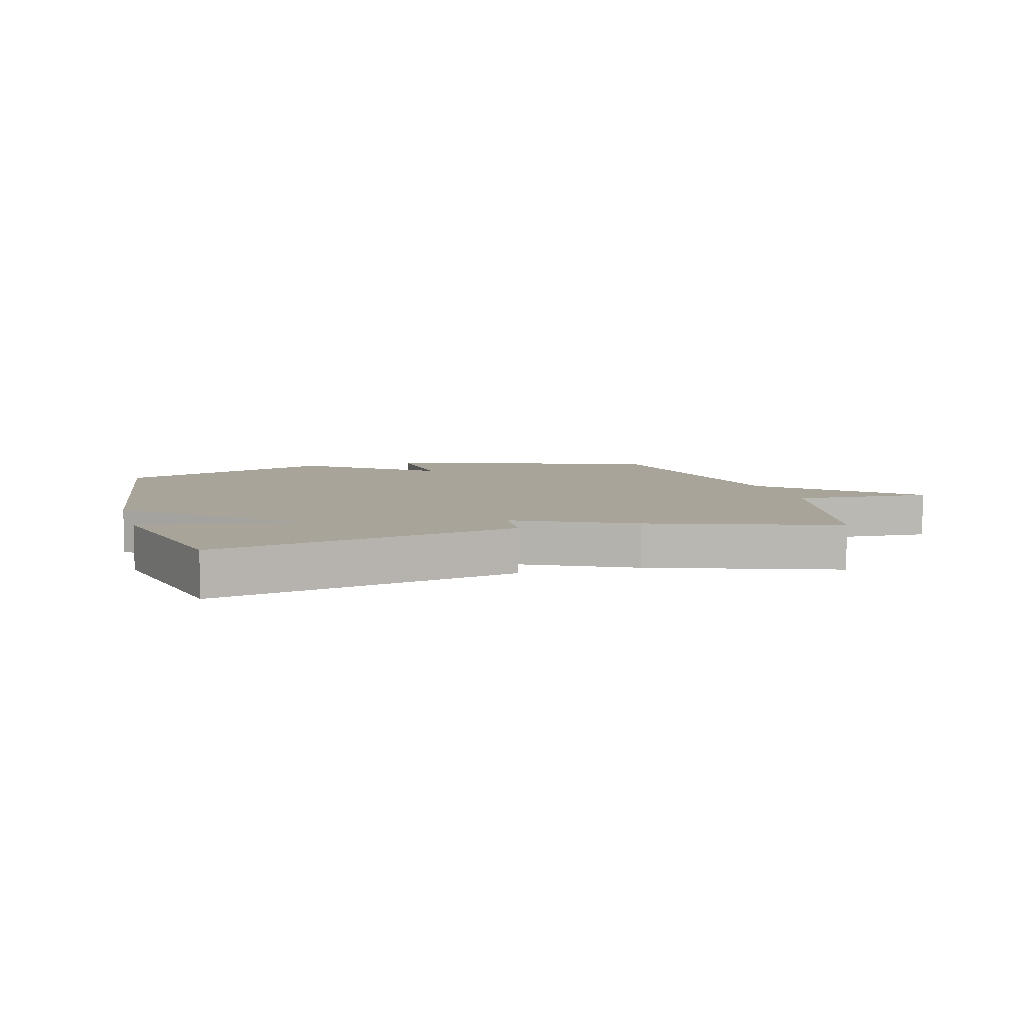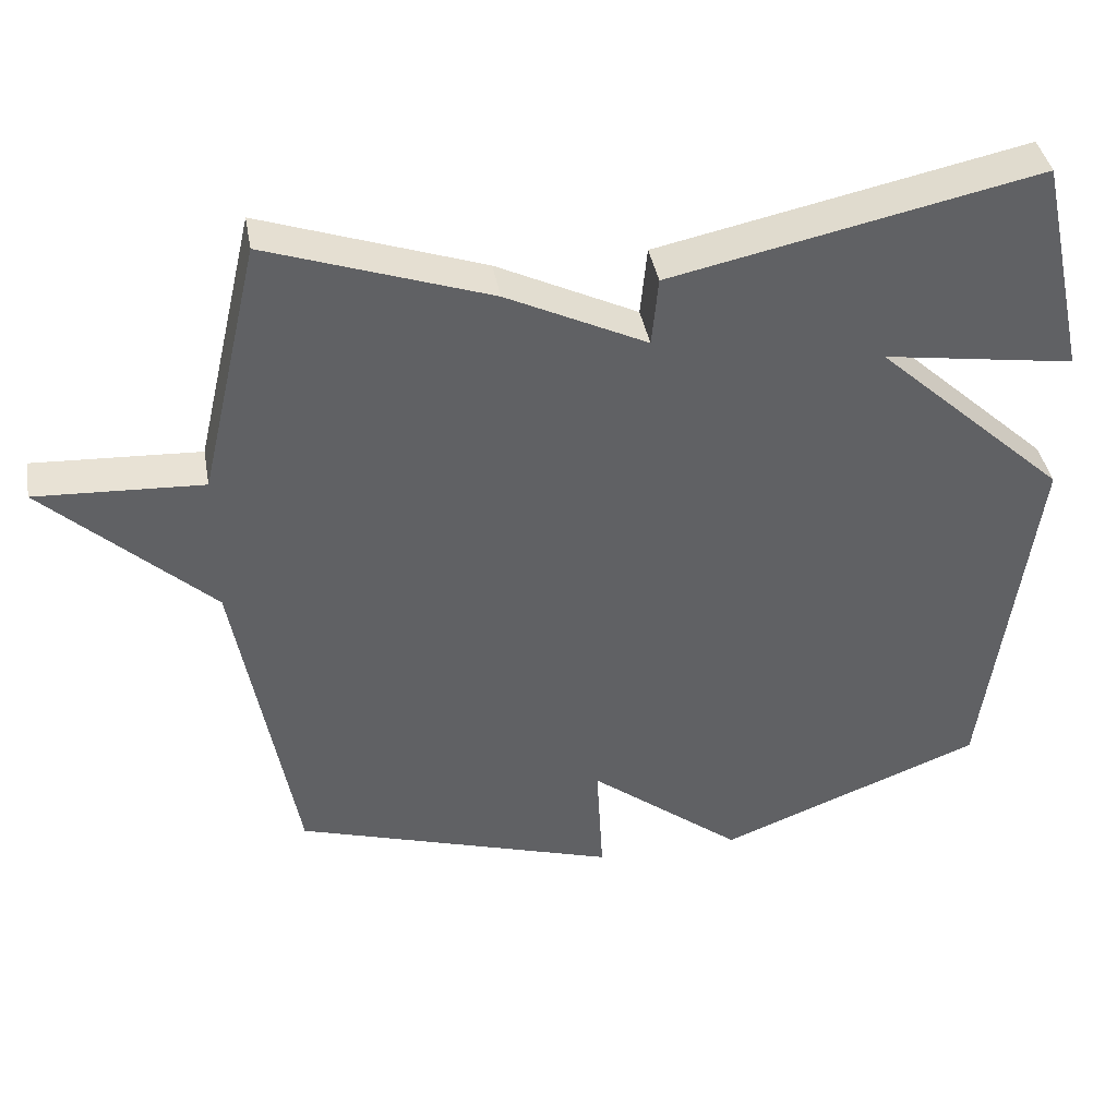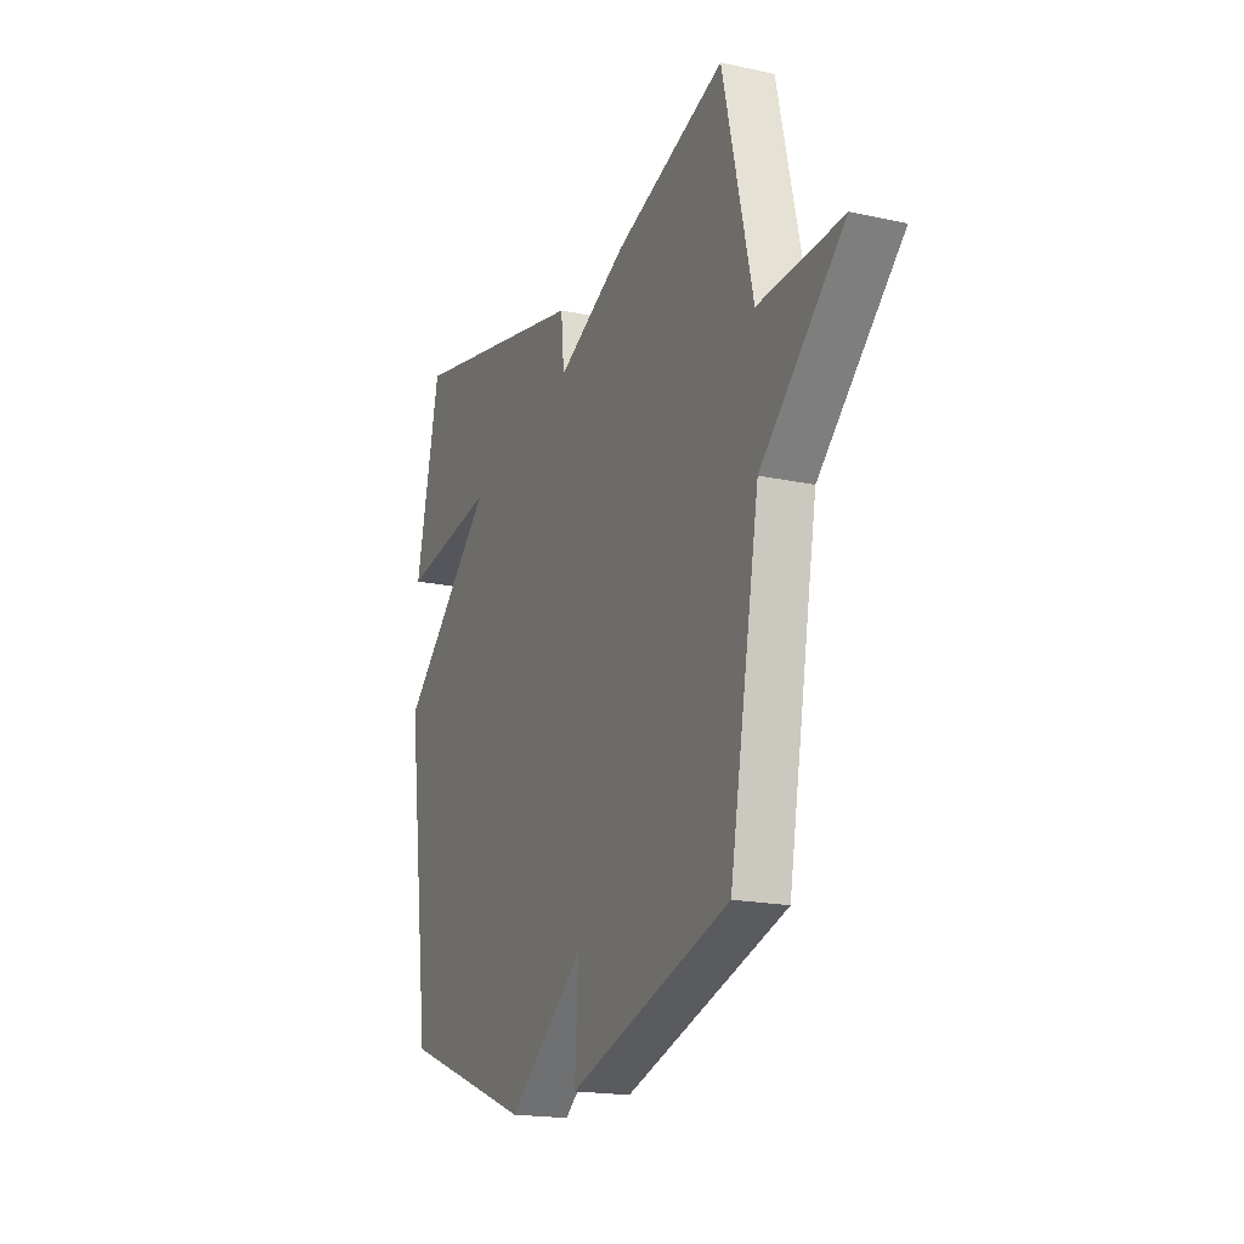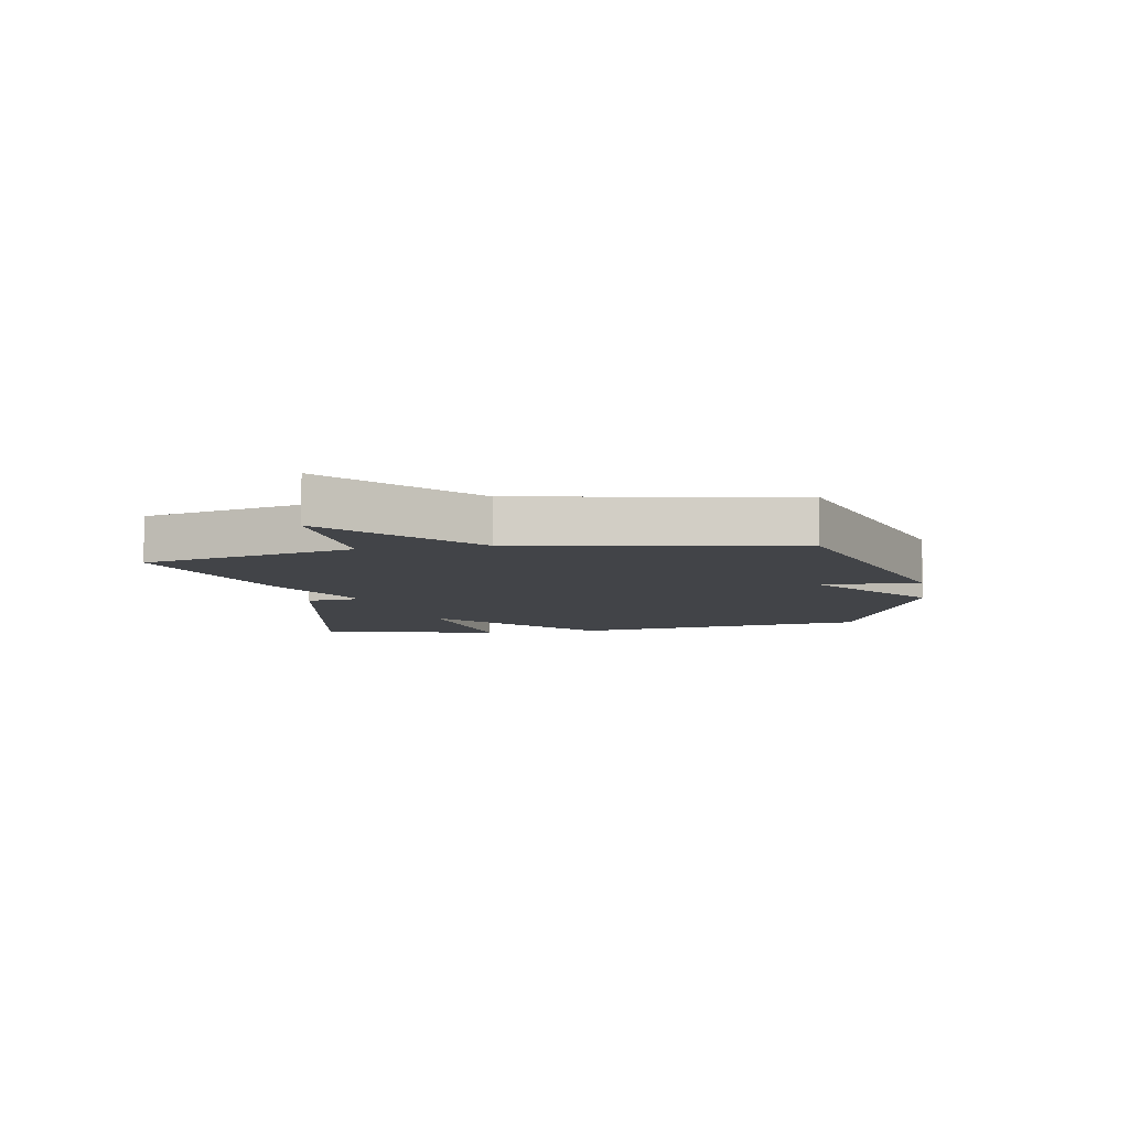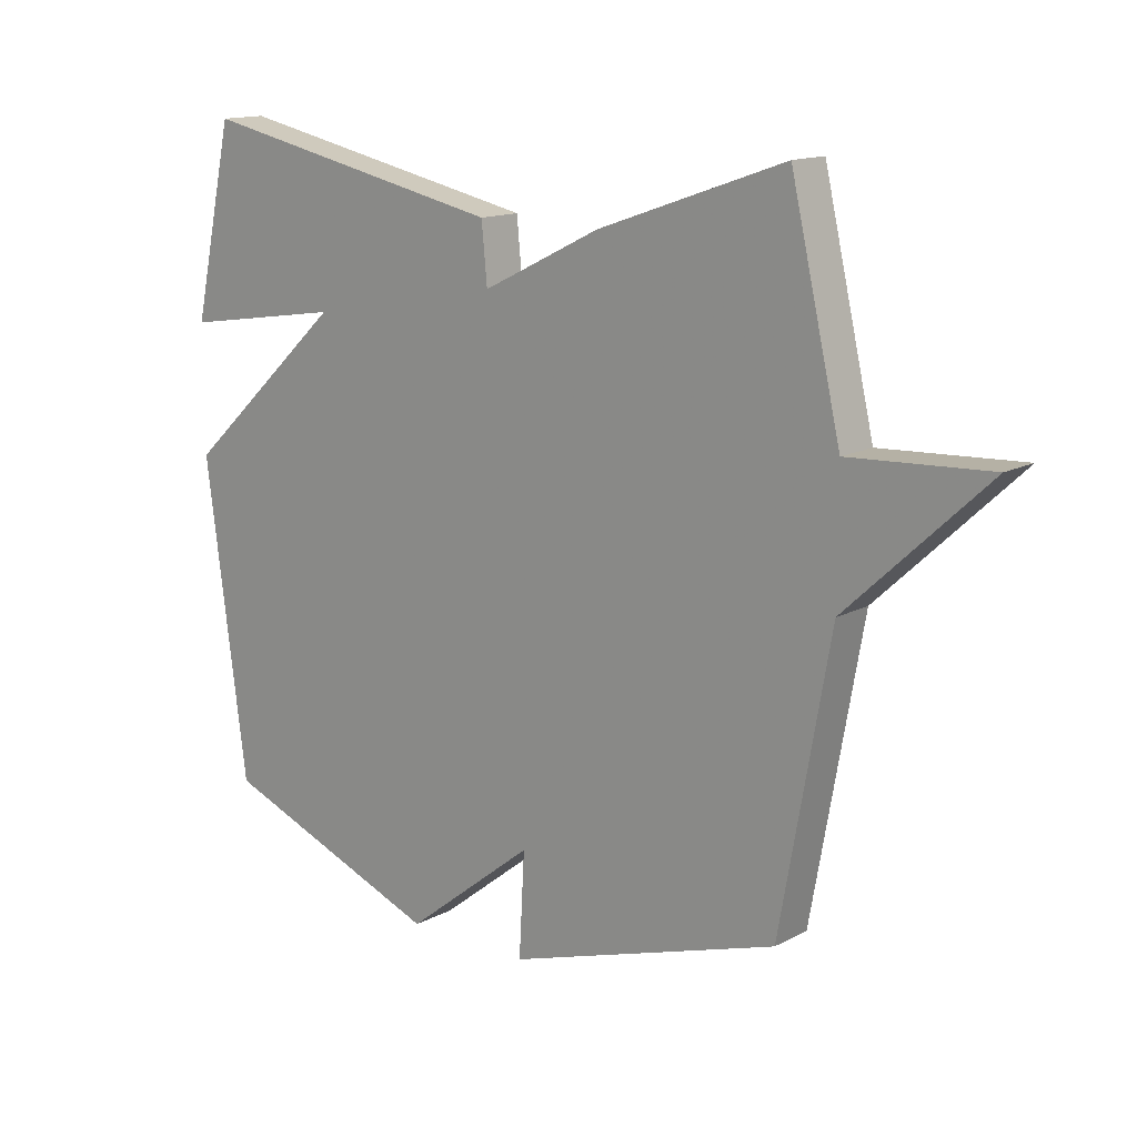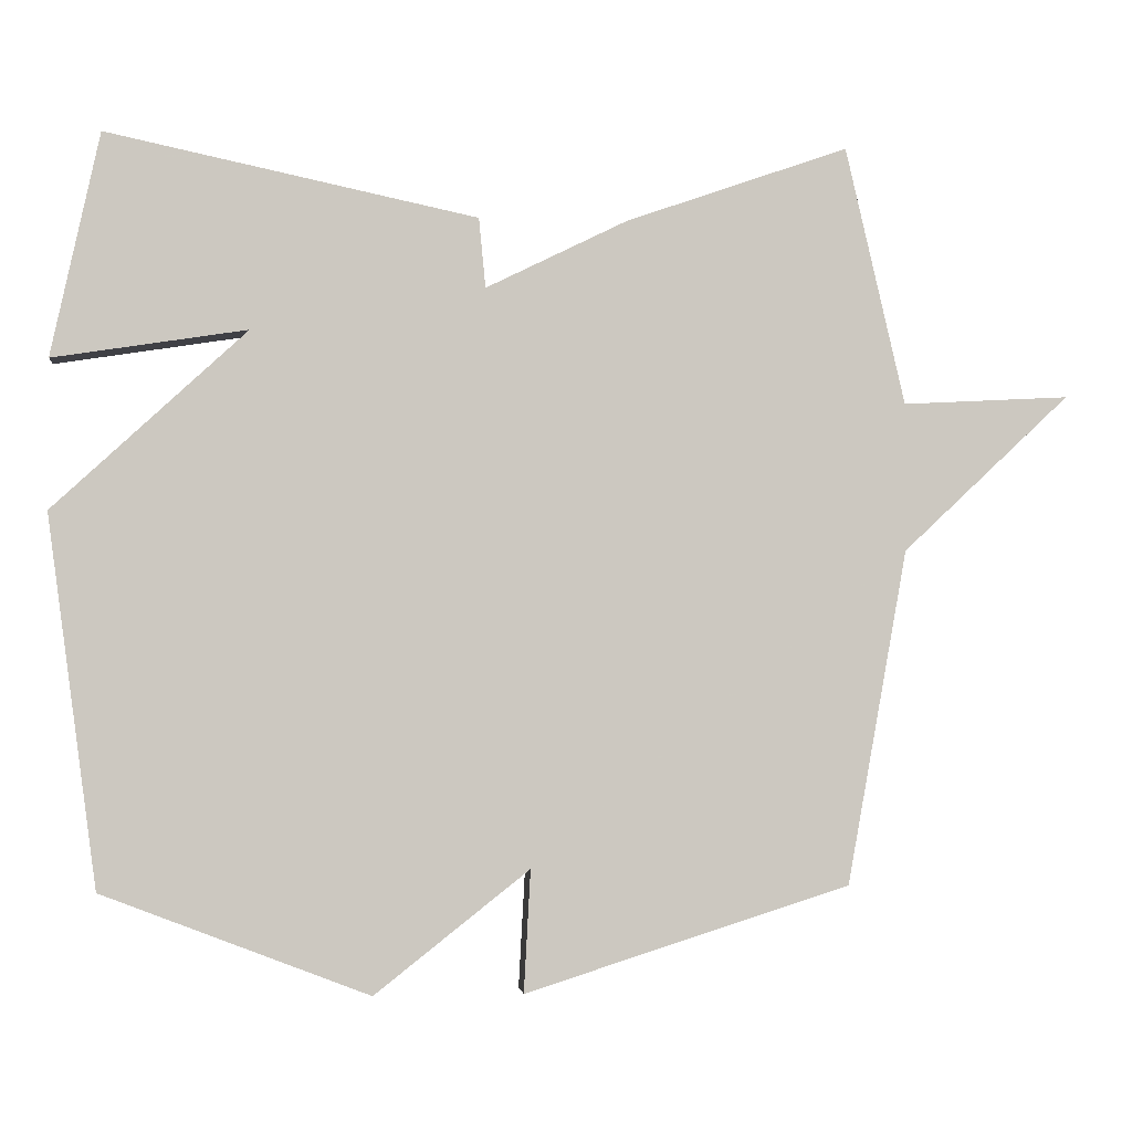
<metadata>
{"format":"obj","ext":"obj","renderer":"f3d","projection":"perspective","resolution":1024,"background":"white","views":[{"elev":7.1,"azim":-15.8,"up":"+Y"},{"elev":40.2,"azim":169.8,"up":"+Z"},{"elev":-18.4,"azim":67.1,"up":"+Z"},{"elev":-7.8,"azim":99.9,"up":"+Y"},{"elev":14.2,"azim":40.8,"up":"+Z"},{"elev":-2.2,"azim":-6.7,"up":"+Z"}]}
</metadata>
<code>
v -0.5 0.07 -0.5
v -0.566 0.07 -0.001
v -0.305 0.07 0.24
v -0.566 0.07 0.199
v -0.5 0.07 0.5
v -0.001 0.07 0.395
v 0.008 0.07 0.301
v 0.199 0.07 0.395
v 0.5 0.07 0.5
v 0.581 0.07 0.152
v 0.807 0.07 0.164
v 0.581 0.07 -0.048
v 0.5 0.07 -0.5
v 0.06 0.07 -0.639
v 0.069 0.07 -0.474
v -0.14 0.07 -0.639
v -0.5 0 -0.5
v -0.566 0 -0.001
v -0.305 0 0.24
v -0.566 0 0.199
v -0.5 0 0.5
v -0.001 0 0.395
v 0.008 0 0.301
v 0.199 0 0.395
v 0.5 0 0.5
v 0.581 0 0.152
v 0.807 0 0.164
v 0.581 0 -0.048
v 0.5 0 -0.5
v 0.06 0 -0.639
v 0.069 0 -0.474
v -0.14 0 -0.639
f 1 2 3
f 16 1 3
f 15 16 3
f 12 13 14 15
f 10 11 12 15
f 9 10 15
f 8 9 15
f 7 8 15
f 7 15 3
f 5 6 7
f 4 5 7
f 3 4 7
f 19 18 17
f 19 17 32
f 19 32 31
f 31 30 29 28
f 31 28 27 26
f 31 26 25
f 31 25 24
f 31 24 23
f 19 31 23
f 23 22 21
f 23 21 20
f 23 20 19
f 1 17 18 2
f 2 18 19 3
f 3 19 20 4
f 4 20 21 5
f 5 21 22 6
f 6 22 23 7
f 7 23 24 8
f 8 24 25 9
f 9 25 26 10
f 10 26 27 11
f 11 27 28 12
f 12 28 29 13
f 13 29 30 14
f 14 30 31 15
f 15 31 32 16
f 16 32 17 1

</code>
